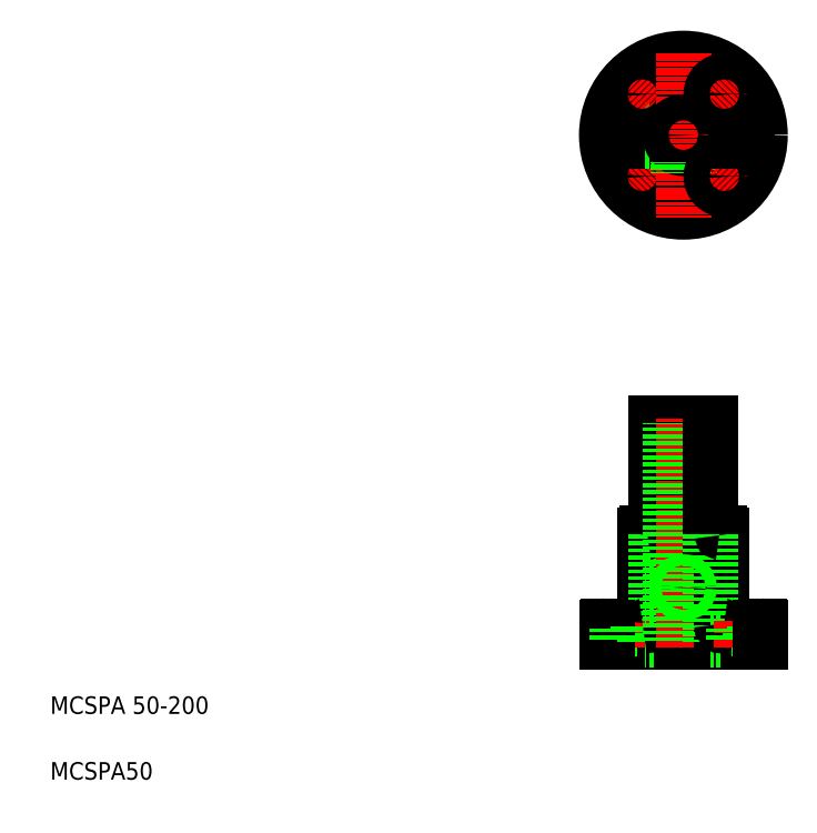
<metadata>
{"format":"dxf","ext":"dxf","renderer":"ezdxf+matplotlib","layout":"modelspace","background":"white","min_lineweight":24,"dpi":150}
</metadata>
<code>
0
SECTION
2
ENTITIES
0
LINE
8
CENTER
10
693.3
20
628.3
30
0
11
543.3
21
628.3
31
0
0
LINE
8
CENTER
10
573.6
20
215.3
30
0
11
634.8
21
215.3
31
0
0
CIRCLE
8
CENTER
10
618.3
20
628.3
30
0
40
53
0
LINE
8
0
10
593.3
20
365.3
30
0
11
643.3
21
365.3
31
0
0
CIRCLE
8
0
10
618.3
20
628.3
30
0
40
35
0
CIRCLE
8
0
10
618.3
20
628.3
30
0
40
70
0
CIRCLE
8
0
10
618.3
20
628.3
30
0
40
25
0
LINE
8
0
10
549.3
20
180.3
30
0
11
687.3
21
180.3
31
0
0
LINE
8
0
10
548.3
20
165.3
30
0
11
688.3
21
165.3
31
0
0
LINE
8
0
10
585.3
20
265.3
30
0
11
651.3
21
265.3
31
0
0
TEXT
8
0
10
40
20
100
30
0
40
16
1
MCSPA 50-200
0
TEXT
8
0
10
40
20
40
30
0
40
16
1
MCSPA50
0
LINE
8
0
10
593.3
20
265.3
30
0
11
593.3
21
365.3
31
0
0
LINE
8
0
10
583.3
20
263.3
30
0
11
583.3
21
182.3
31
0
0
LINE
8
0
10
593.3
20
265.3
30
0
11
593.3
21
165.3
31
0
0
LINE
8
0
10
553.3
20
178.3
30
0
11
577.3
21
178.3
31
0
0
LINE
8
CENTER
10
565.3
20
185.3
30
0
11
565.3
21
160.3
31
0
0
LINE
8
0
10
553.3
20
180.3
30
0
11
553.3
21
178.3
31
0
0
LINE
8
0
10
548.3
20
179.3
30
0
11
548.3
21
165.3
31
0
0
LINE
8
0
10
558.3
20
178.3
30
0
11
558.3
21
165.3
31
0
0
ARC
8
0
10
549.3
20
179.3
30
0
40
1
50
90
51
180
0
LINE
8
0
10
577.3
20
180.3
30
0
11
577.3
21
178.3
31
0
0
LINE
8
0
10
572.3
20
178.3
30
0
11
572.3
21
165.3
31
0
0
LINE
8
0
10
583.3
20
167.3
30
0
11
593.3
21
167.3
31
0
0
LINE
8
0
10
583.3
20
167.3
30
0
11
583.3
21
165.3
31
0
0
ARC
8
0
10
581.3
20
182.3
30
0
40
2
50
270
51
0
0
LINE
8
0
10
583.3
20
218.7
30
0
11
593.3
21
218.7
31
0
0
LINE
8
0
10
583.3
20
211.9
30
0
11
593.3
21
211.9
31
0
0
LINE
8
0
10
583.3
20
220.3
30
0
11
593.3
21
220.3
31
0
0
LINE
8
0
10
583.3
20
210.3
30
0
11
593.3
21
210.3
31
0
0
ARC
8
0
10
585.3
20
263.3
30
0
40
2
50
90
51
180
0
LINE
8
CENTER
10
591.4
20
601.4
30
0
11
570.2
21
580.2
31
0
0
CIRCLE
8
0
10
580.8
20
590.8
30
0
40
7
0
CIRCLE
8
0
10
580.8
20
590.8
30
0
40
12
0
LINE
8
0
10
560.3
20
627.9
30
0
11
565.3
21
627.9
31
0
0
LINE
8
0
10
560.3
20
627.6
30
0
11
565.3
21
627.6
31
0
0
LINE
8
0
10
560.4
20
627.2
30
0
11
565.3
21
627.2
31
0
0
LINE
8
0
10
560.5
20
626.9
30
0
11
565.3
21
626.9
31
0
0
LINE
8
0
10
560.6
20
626.5
30
0
11
565.3
21
626.5
31
0
0
LINE
8
0
10
560.8
20
626.2
30
0
11
565.3
21
626.2
31
0
0
LINE
8
0
10
560.9
20
625.8
30
0
11
565.3
21
625.8
31
0
0
LINE
8
0
10
561.1
20
625.5
30
0
11
565.3
21
625.5
31
0
0
LINE
8
0
10
561.4
20
625.1
30
0
11
565.3
21
625.1
31
0
0
LINE
8
0
10
561.7
20
624.8
30
0
11
565.3
21
624.8
31
0
0
LINE
8
0
10
562.1
20
624.4
30
0
11
565.3
21
624.4
31
0
0
LINE
8
0
10
562.6
20
624.1
30
0
11
565.3
21
624.1
31
0
0
LINE
8
0
10
563.2
20
623.7
30
0
11
565.3
21
623.7
31
0
0
LINE
8
0
10
564.3
20
623.4
30
0
11
565.3
21
623.4
31
0
0
LINE
8
0
10
565.3
20
633.2
30
0
11
566.3
21
633.2
31
0
0
LINE
8
0
10
565.3
20
632.8
30
0
11
567.4
21
632.8
31
0
0
LINE
8
0
10
565.3
20
632.5
30
0
11
568
21
632.5
31
0
0
LINE
8
0
10
565.3
20
632.1
30
0
11
568.5
21
632.1
31
0
0
LINE
8
0
10
565.3
20
631.8
30
0
11
568.9
21
631.8
31
0
0
LINE
8
0
10
565.3
20
631.4
30
0
11
569.2
21
631.4
31
0
0
LINE
8
0
10
565.3
20
631.1
30
0
11
569.4
21
631.1
31
0
0
LINE
8
0
10
565.3
20
630.7
30
0
11
569.6
21
630.7
31
0
0
LINE
8
0
10
565.3
20
630.4
30
0
11
569.8
21
630.4
31
0
0
LINE
8
0
10
565.3
20
630
30
0
11
570
21
630
31
0
0
LINE
8
0
10
565.3
20
629.7
30
0
11
570.1
21
629.7
31
0
0
LINE
8
0
10
565.3
20
629.3
30
0
11
570.2
21
629.3
31
0
0
LINE
8
0
10
565.3
20
629
30
0
11
570.2
21
629
31
0
0
LINE
8
0
10
565.3
20
628.6
30
0
11
570.3
21
628.6
31
0
0
LINE
8
0
10
565.3
20
628.3
30
0
11
570.3
21
628.3
31
0
0
CIRCLE
8
0
10
565.3
20
628.3
30
0
40
5
0
LINE
8
0
10
560.3
20
628.3
30
0
11
570.3
21
628.3
31
0
0
LINE
8
0
10
565.3
20
633.3
30
0
11
565.3
21
623.3
31
0
0
LINE
8
0
10
593.7
20
632.5
30
0
11
583.5
21
632.5
31
0
0
LINE
8
0
10
593.7
20
624
30
0
11
583.5
21
624
31
0
0
LINE
8
0
10
593.8
20
623.3
30
0
11
583.6
21
623.3
31
0
0
LINE
8
0
10
591.3
20
633.3
30
0
11
591.3
21
633.3
31
0
0
LINE
8
0
10
588.7
20
633.3
30
0
11
588.7
21
633.3
31
0
0
LINE
8
0
10
593.8
20
633.3
30
0
11
583.6
21
633.3
31
0
0
LINE
8
CENTER
10
591.4
20
655.1
30
0
11
570.2
21
676.3
31
0
0
CIRCLE
8
0
10
580.8
20
665.7
30
0
40
12
0
CIRCLE
8
0
10
580.8
20
665.7
30
0
40
7
0
LINE
8
CENTER
10
618.3
20
369.2
30
0
11
618.3
21
160.3
31
0
0
LINE
8
0
10
630.3
20
365.3
30
0
11
630.3
21
165.3
31
0
0
LINE
8
0
10
606.3
20
365.3
30
0
11
606.3
21
165.3
31
0
0
LINE
8
0
10
643.3
20
265.3
30
0
11
643.3
21
365.3
31
0
0
LINE
8
0
10
653.3
20
263.3
30
0
11
653.3
21
182.3
31
0
0
LINE
8
0
10
643.3
20
265.3
30
0
11
643.3
21
165.3
31
0
0
CIRCLE
8
0
10
618.3
20
215.3
30
0
40
4.25
0
CIRCLE
8
0
10
618.3
20
215.3
30
0
40
5
0
LINE
8
0
10
683.3
20
178.3
30
0
11
659.3
21
178.3
31
0
0
LINE
8
0
10
659.3
20
180.3
30
0
11
659.3
21
178.3
31
0
0
LINE
8
0
10
643.3
20
167.3
30
0
11
653.3
21
167.3
31
0
0
LINE
8
0
10
653.3
20
167.3
30
0
11
653.3
21
165.3
31
0
0
ARC
8
0
10
655.3
20
182.3
30
0
40
2
50
180
51
270
0
LINE
8
CENTER
10
671.3
20
185.3
30
0
11
671.3
21
160.3
31
0
0
LINE
8
0
10
683.3
20
180.3
30
0
11
683.3
21
178.3
31
0
0
LINE
8
0
10
664.3
20
178.3
30
0
11
664.3
21
165.3
31
0
0
LINE
8
0
10
678.3
20
178.3
30
0
11
678.3
21
165.3
31
0
0
ARC
8
0
10
651.3
20
263.3
30
0
40
2
50
0
51
90
0
LINE
8
0
10
688.3
20
179.3
30
0
11
688.3
21
165.3
31
0
0
ARC
8
0
10
687.3
20
179.3
30
0
40
1
50
0
51
90
0
LINE
8
CENTER
10
618.3
20
703.3
30
0
11
618.3
21
553.3
31
0
0
CIRCLE
8
0
10
618.3
20
628.3
30
0
40
12
0
LINE
8
0
10
613.3
20
603.8
30
0
11
613.3
21
593.6
31
0
0
LINE
8
0
10
614
20
603.6
30
0
11
614
21
593.5
31
0
0
LINE
8
0
10
623.3
20
603.8
30
0
11
623.3
21
593.6
31
0
0
LINE
8
0
10
622.5
20
603.6
30
0
11
622.5
21
593.5
31
0
0
LINE
8
CENTER
10
645.2
20
601.4
30
0
11
666.4
21
580.2
31
0
0
CIRCLE
8
0
10
655.8
20
590.8
30
0
40
7
0
CIRCLE
8
0
10
655.8
20
590.8
30
0
40
12
0
LINE
8
0
10
671.3
20
631.1
30
0
11
675.4
21
631.1
31
0
0
LINE
8
0
10
671.3
20
630.7
30
0
11
675.6
21
630.7
31
0
0
LINE
8
0
10
671.3
20
630.4
30
0
11
675.8
21
630.4
31
0
0
LINE
8
0
10
671.3
20
630
30
0
11
676
21
630
31
0
0
LINE
8
0
10
671.3
20
629.7
30
0
11
676.1
21
629.7
31
0
0
LINE
8
0
10
671.3
20
629.3
30
0
11
676.2
21
629.3
31
0
0
LINE
8
0
10
671.3
20
629
30
0
11
676.2
21
629
31
0
0
LINE
8
0
10
671.3
20
628.6
30
0
11
676.3
21
628.6
31
0
0
LINE
8
0
10
671.3
20
628.3
30
0
11
676.3
21
628.3
31
0
0
CIRCLE
8
0
10
671.3
20
628.3
30
0
40
5
0
LINE
8
0
10
666.3
20
628.3
30
0
11
676.3
21
628.3
31
0
0
LINE
8
0
10
666.3
20
627.9
30
0
11
671.3
21
627.9
31
0
0
LINE
8
0
10
666.3
20
627.6
30
0
11
671.3
21
627.6
31
0
0
LINE
8
0
10
666.4
20
627.2
30
0
11
671.3
21
627.2
31
0
0
LINE
8
0
10
666.5
20
626.9
30
0
11
671.3
21
626.9
31
0
0
LINE
8
0
10
666.6
20
626.5
30
0
11
671.3
21
626.5
31
0
0
LINE
8
0
10
666.8
20
626.2
30
0
11
671.3
21
626.2
31
0
0
LINE
8
0
10
666.9
20
625.8
30
0
11
671.3
21
625.8
31
0
0
LINE
8
0
10
667.1
20
625.5
30
0
11
671.3
21
625.5
31
0
0
LINE
8
0
10
667.4
20
625.1
30
0
11
671.3
21
625.1
31
0
0
LINE
8
0
10
667.7
20
624.8
30
0
11
671.3
21
624.8
31
0
0
LINE
8
0
10
668.1
20
624.4
30
0
11
671.3
21
624.4
31
0
0
LINE
8
0
10
668.6
20
624.1
30
0
11
671.3
21
624.1
31
0
0
LINE
8
0
10
669.2
20
623.7
30
0
11
671.3
21
623.7
31
0
0
LINE
8
0
10
670.3
20
623.4
30
0
11
671.3
21
623.4
31
0
0
LINE
8
0
10
671.3
20
633.2
30
0
11
672.3
21
633.2
31
0
0
LINE
8
0
10
671.3
20
632.8
30
0
11
673.4
21
632.8
31
0
0
LINE
8
0
10
671.3
20
632.5
30
0
11
674
21
632.5
31
0
0
LINE
8
0
10
671.3
20
632.1
30
0
11
674.5
21
632.1
31
0
0
LINE
8
0
10
671.3
20
631.8
30
0
11
674.9
21
631.8
31
0
0
LINE
8
0
10
671.3
20
631.4
30
0
11
675.2
21
631.4
31
0
0
LINE
8
0
10
671.3
20
633.3
30
0
11
671.3
21
623.3
31
0
0
LINE
8
CENTER
10
645.2
20
655.1
30
0
11
666.4
21
676.3
31
0
0
CIRCLE
8
0
10
655.8
20
665.7
30
0
40
12
0
CIRCLE
8
0
10
655.8
20
665.7
30
0
40
7
0
ENDSEC
0
EOF

</code>
